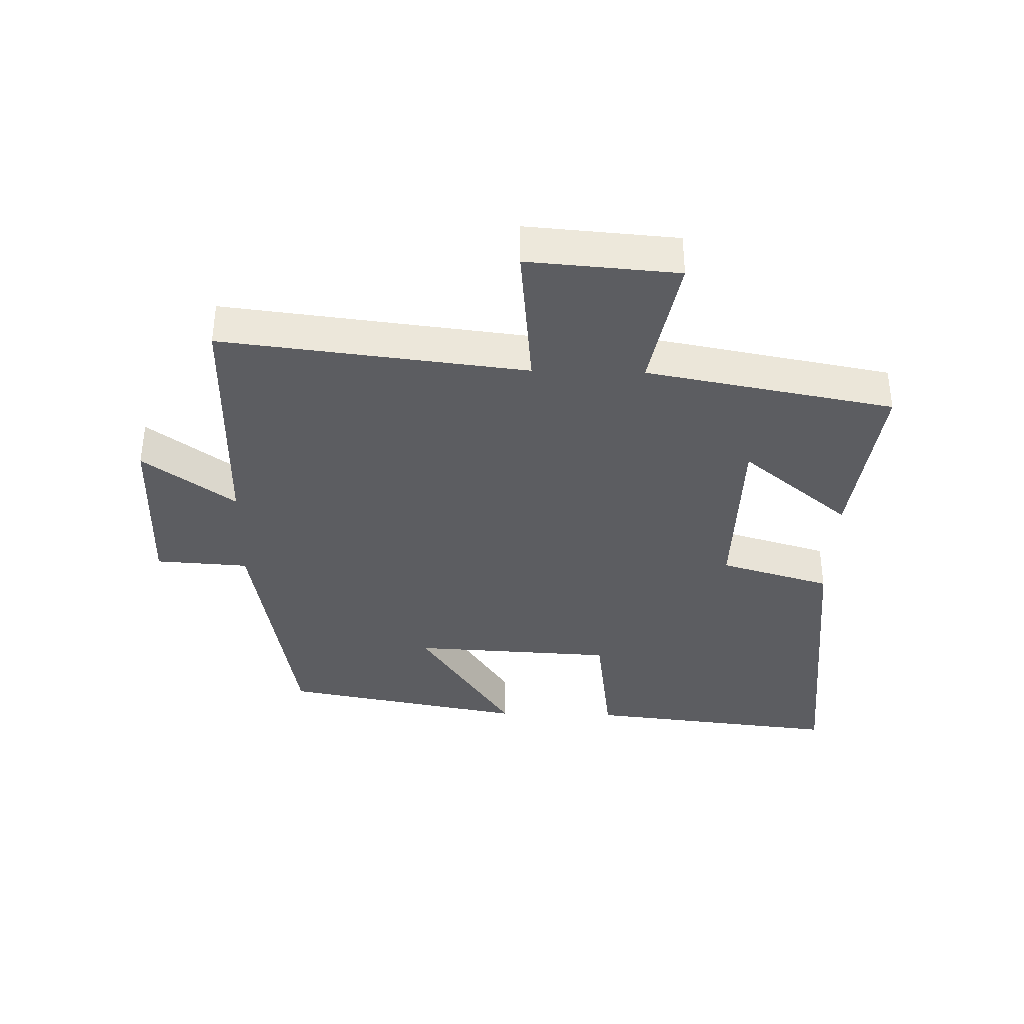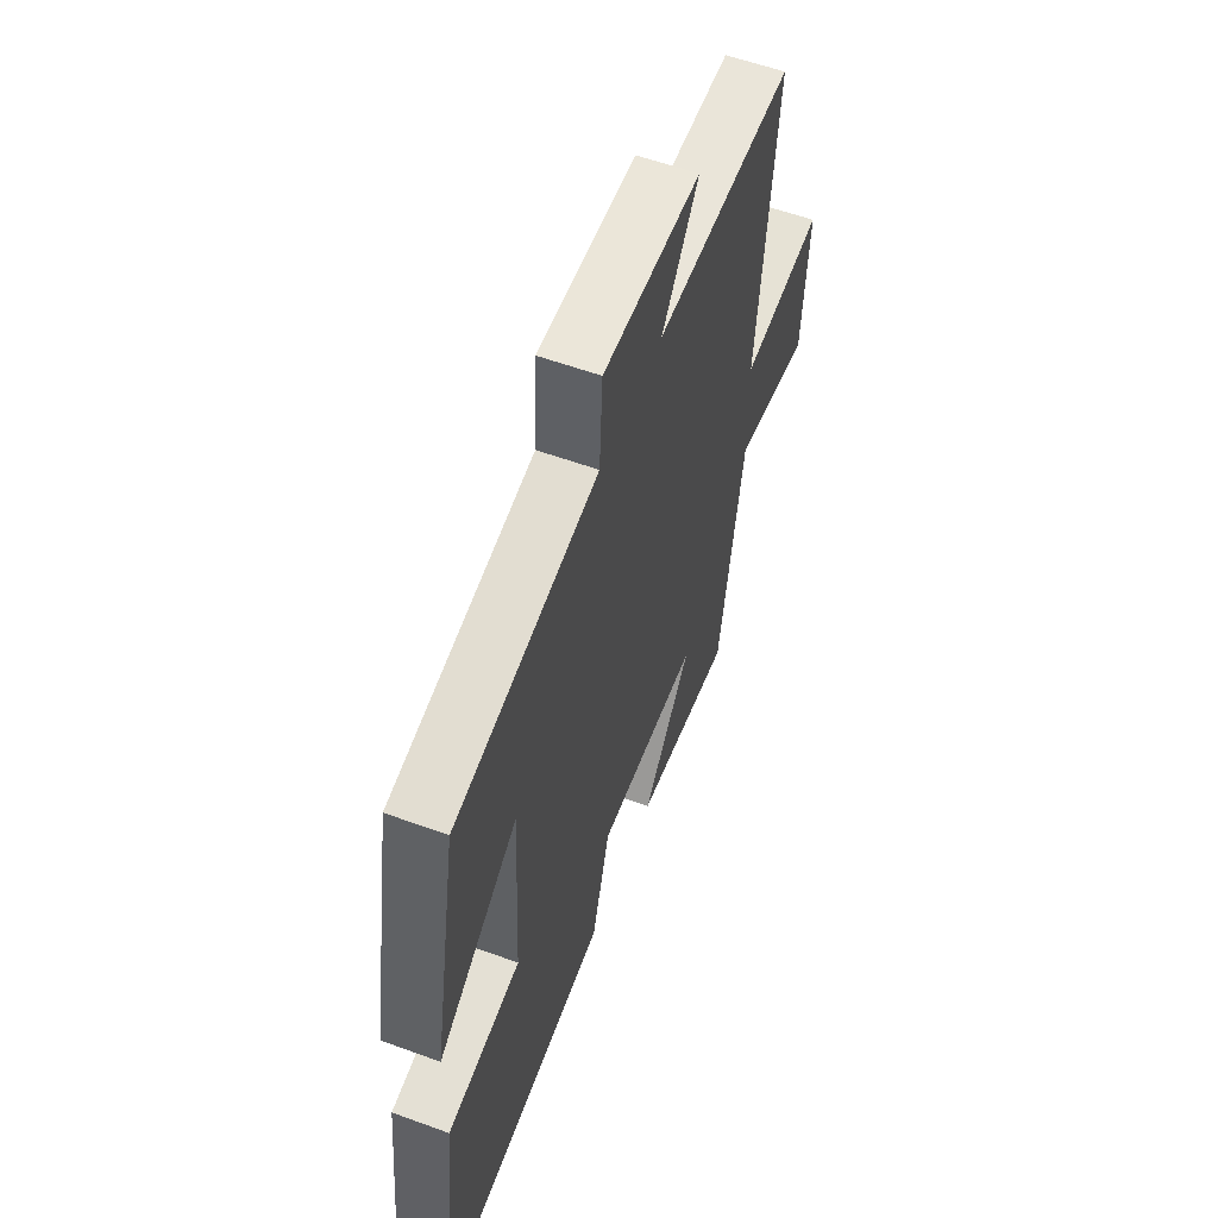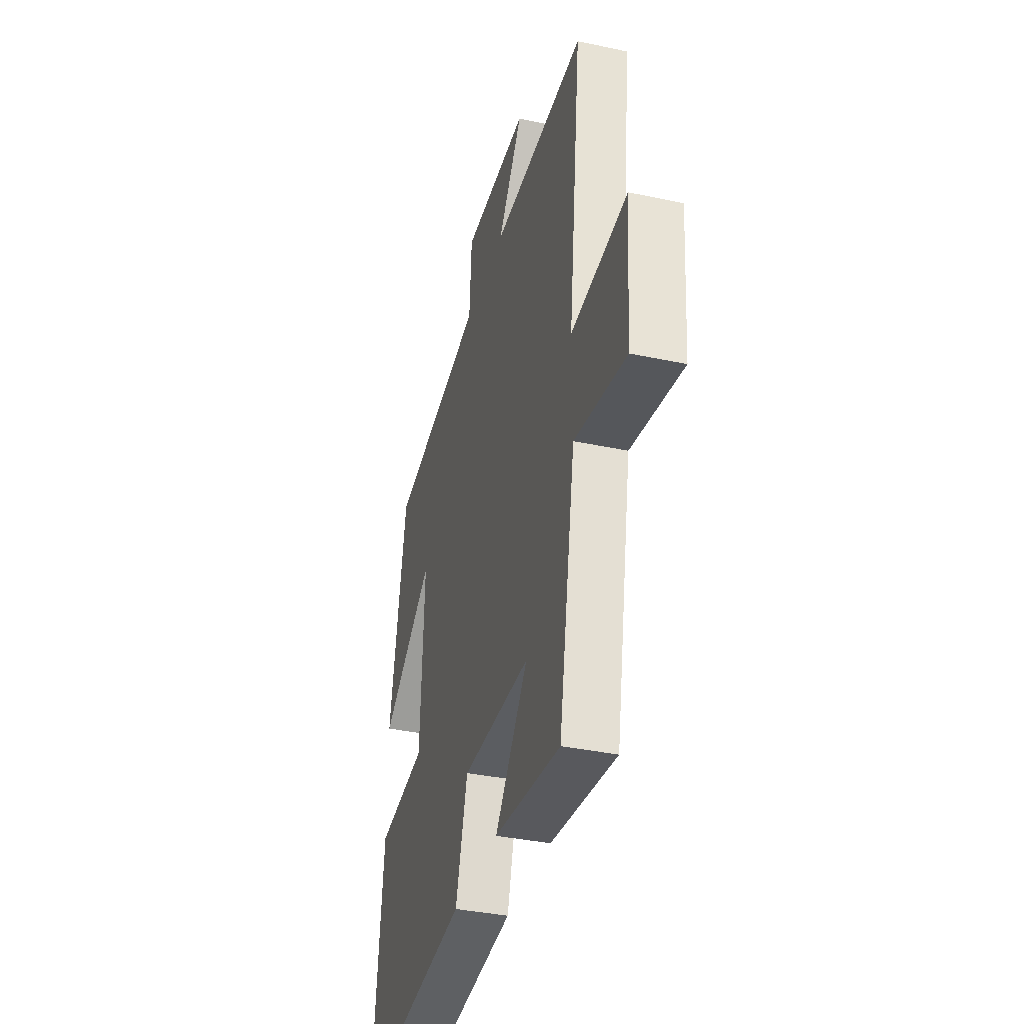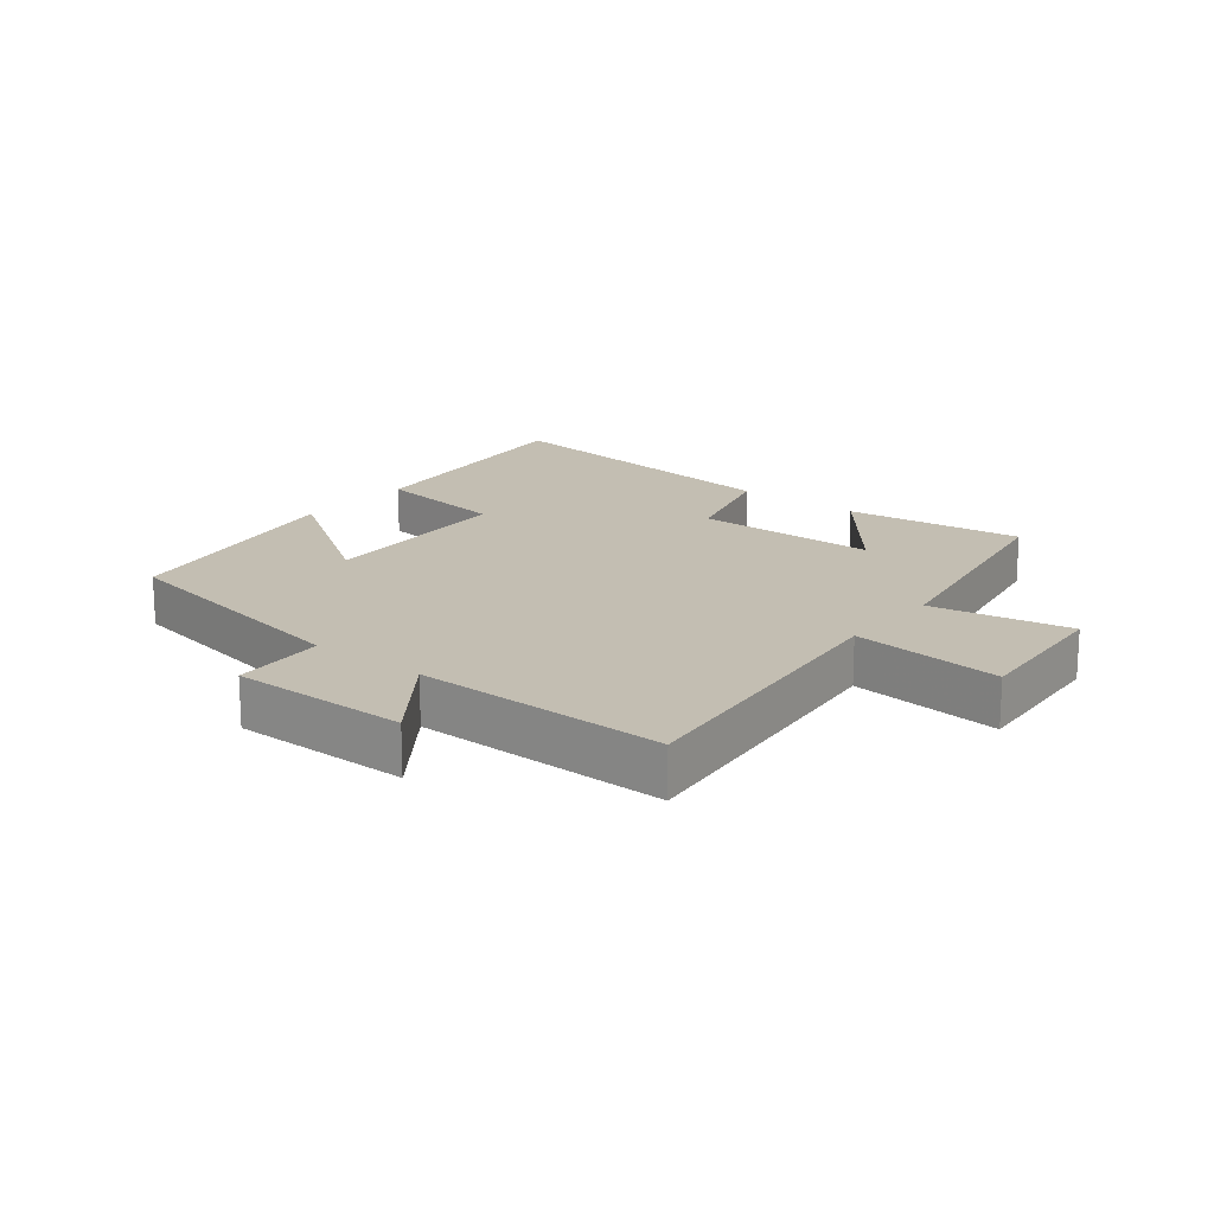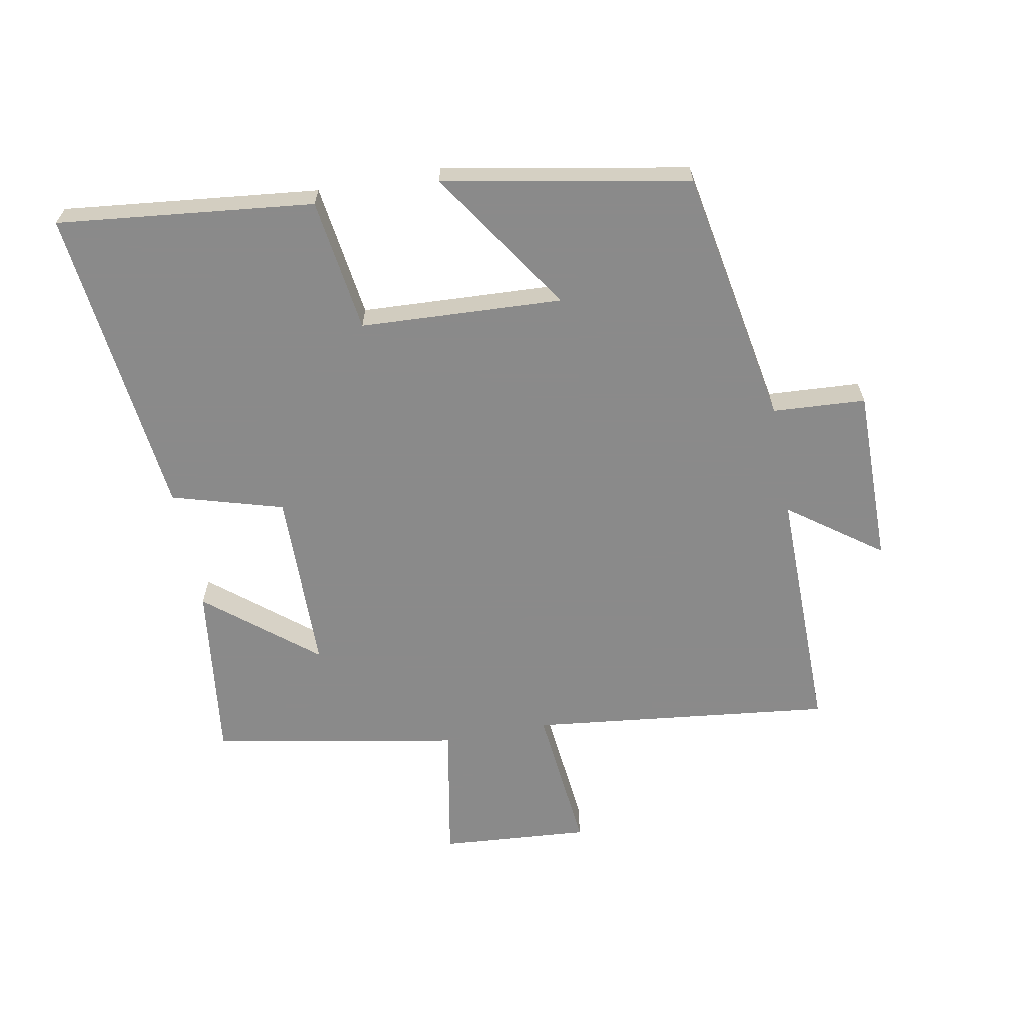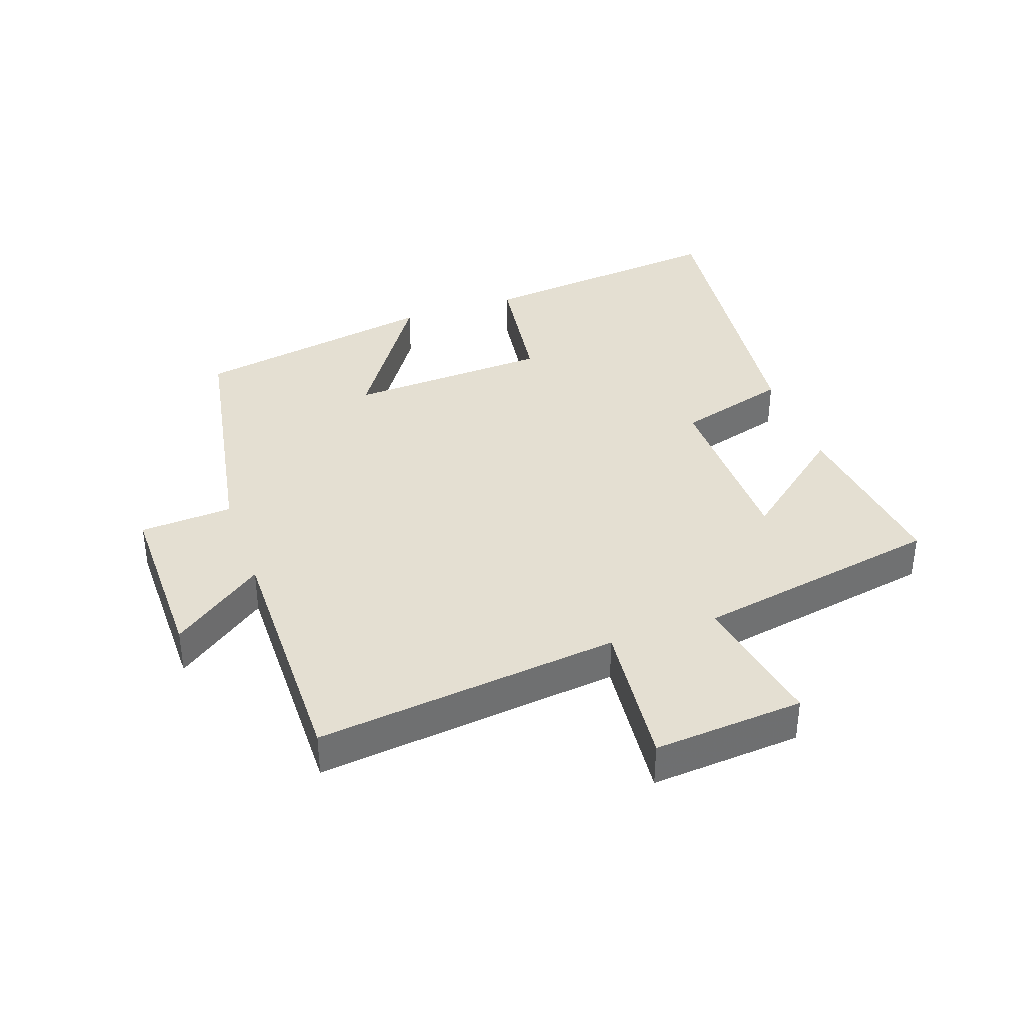
<metadata>
{"format":"obj","ext":"obj","renderer":"f3d","projection":"perspective","resolution":1024,"background":"white","views":[{"elev":-36.8,"azim":88.5,"up":"+Y"},{"elev":57.4,"azim":-69.2,"up":"+Z"},{"elev":-36.8,"azim":74.5,"up":"+Z"},{"elev":17.4,"azim":38.8,"up":"+Y"},{"elev":-63.6,"azim":-79.4,"up":"+Y"},{"elev":37.2,"azim":70.7,"up":"+Y"}]}
</metadata>
<code>
v 0.429 0.07 -0.535
v 0.149 0.07 -0.5
v 0.288 0.07 -0.329
v 0 0.07 -0.325
v -0.051 0.07 -0.5
v -0.544 0.07 -0.556
v -0.5 0.07 -0.154
v -0.29 0.07 -0.125
v -0.274 0.07 0.193
v -0.5 0.07 0.042
v -0.429 0.07 0.427
v -0.023 0.07 0.5
v -0.014 0.07 0.646
v 0.264 0.07 0.644
v 0.159 0.07 0.5
v 0.555 0.07 0.503
v 0.5 0.07 0.026
v 0.736 0.07 0.05
v 0.718 0.07 -0.186
v 0.5 0.07 -0.146
v 0.429 0 -0.535
v 0.149 0 -0.5
v 0.288 0 -0.329
v 0 0 -0.325
v -0.051 0 -0.5
v -0.544 0 -0.556
v -0.5 0 -0.154
v -0.29 0 -0.125
v -0.274 0 0.193
v -0.5 0 0.042
v -0.429 0 0.427
v -0.023 0 0.5
v -0.014 0 0.646
v 0.264 0 0.644
v 0.159 0 0.5
v 0.555 0 0.503
v 0.5 0 0.026
v 0.736 0 0.05
v 0.718 0 -0.186
v 0.5 0 -0.146
f 17 18 19 20
f 17 20 1
f 15 16 17 1
f 12 13 14 15
f 9 10 11 12
f 8 9 12 15
f 5 6 7 8
f 4 5 8 15
f 3 4 15
f 1 2 3
f 1 3 15
f 40 39 38 37
f 21 40 37
f 21 37 36 35
f 35 34 33 32
f 32 31 30 29
f 35 32 29 28
f 28 27 26 25
f 35 28 25 24
f 35 24 23
f 23 22 21
f 35 23 21
f 1 21 22 2
f 2 22 23 3
f 3 23 24 4
f 4 24 25 5
f 5 25 26 6
f 6 26 27 7
f 7 27 28 8
f 8 28 29 9
f 9 29 30 10
f 10 30 31 11
f 11 31 32 12
f 12 32 33 13
f 13 33 34 14
f 14 34 35 15
f 15 35 36 16
f 16 36 37 17
f 17 37 38 18
f 18 38 39 19
f 19 39 40 20
f 20 40 21 1

</code>
